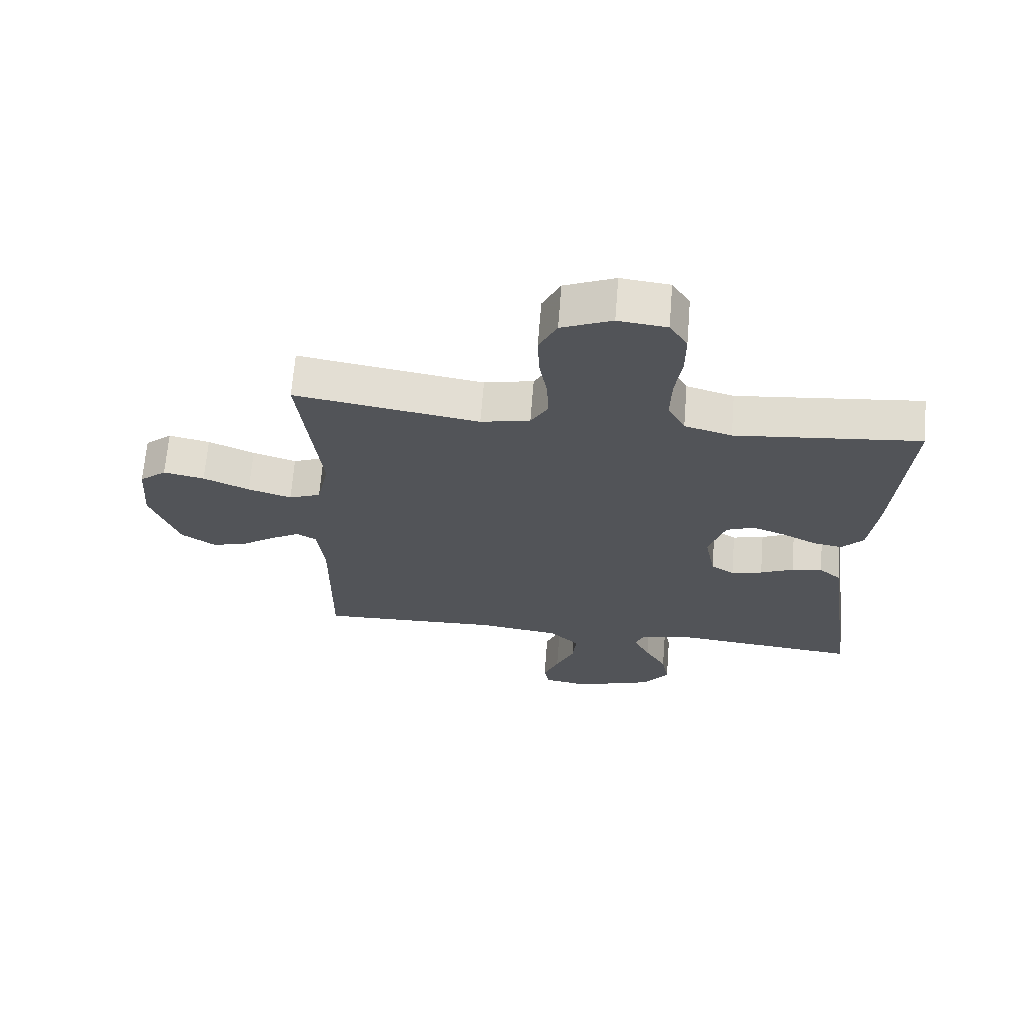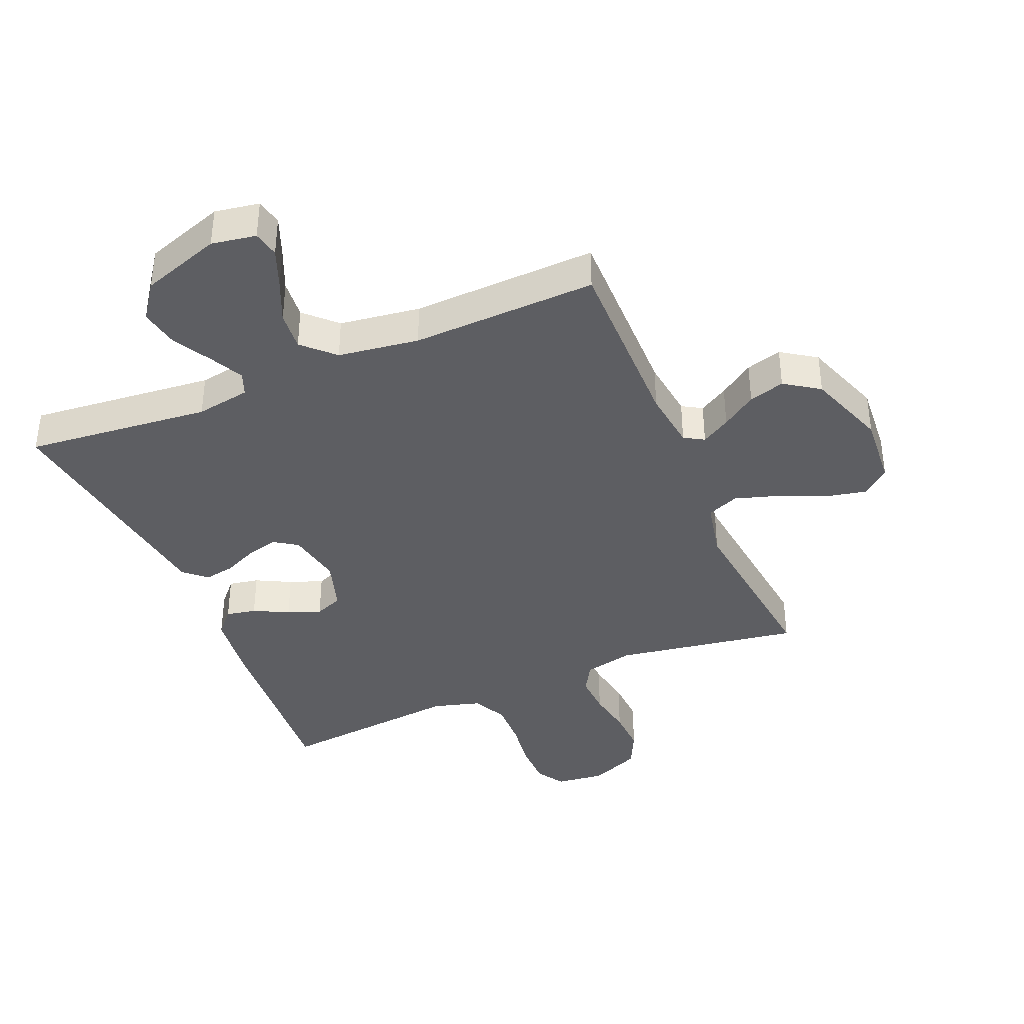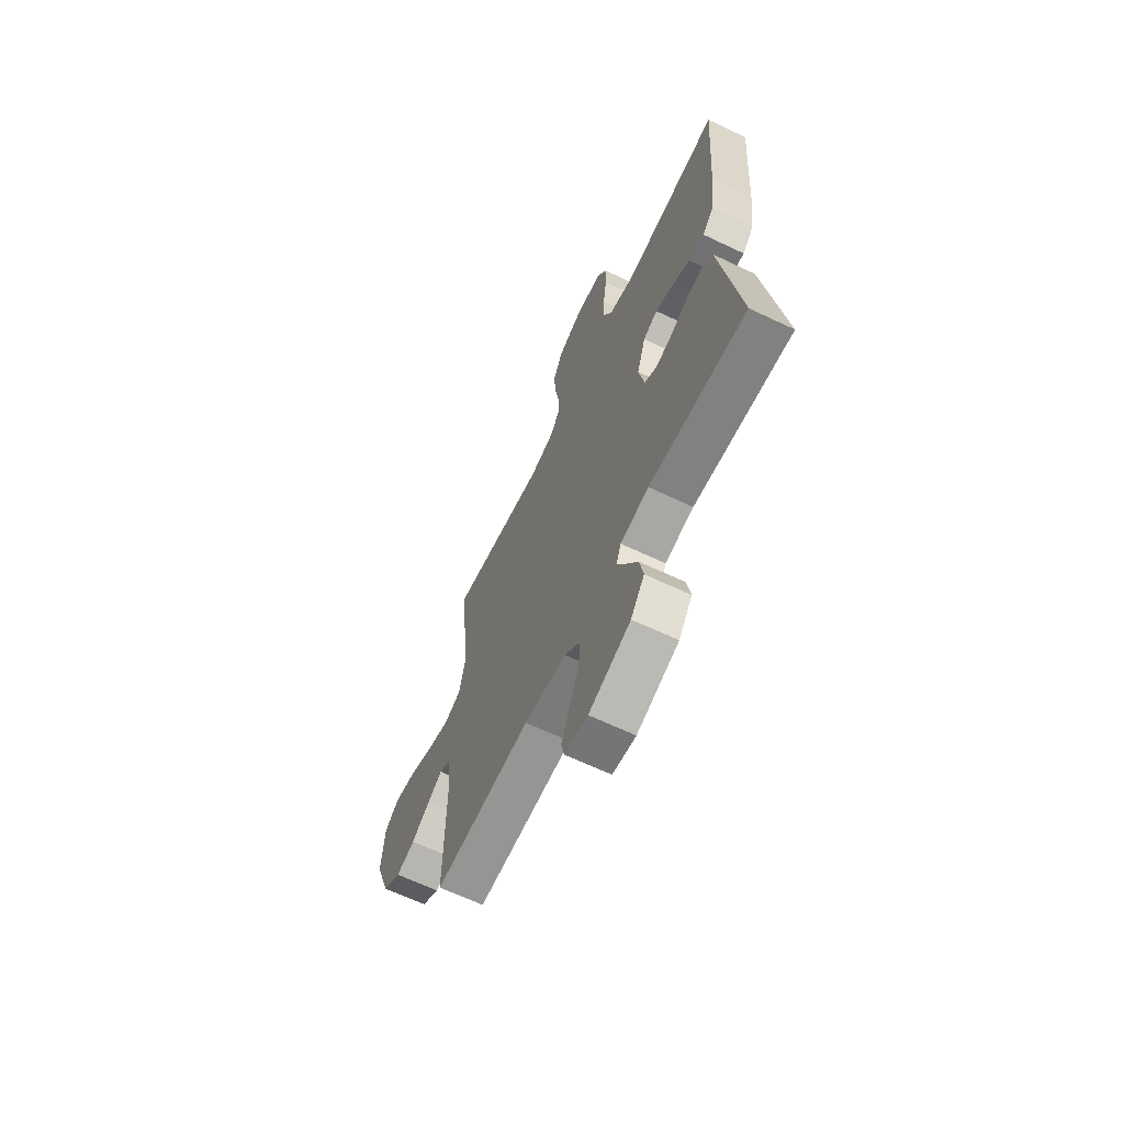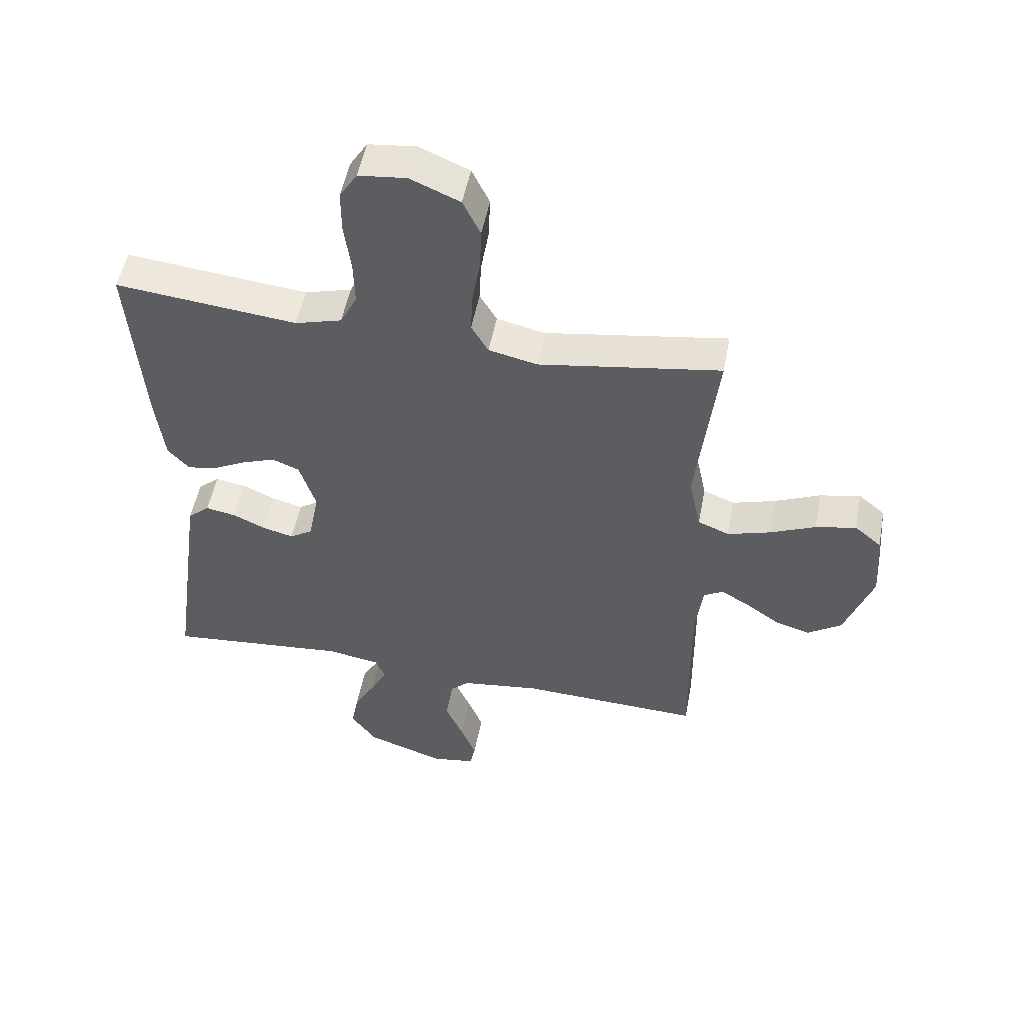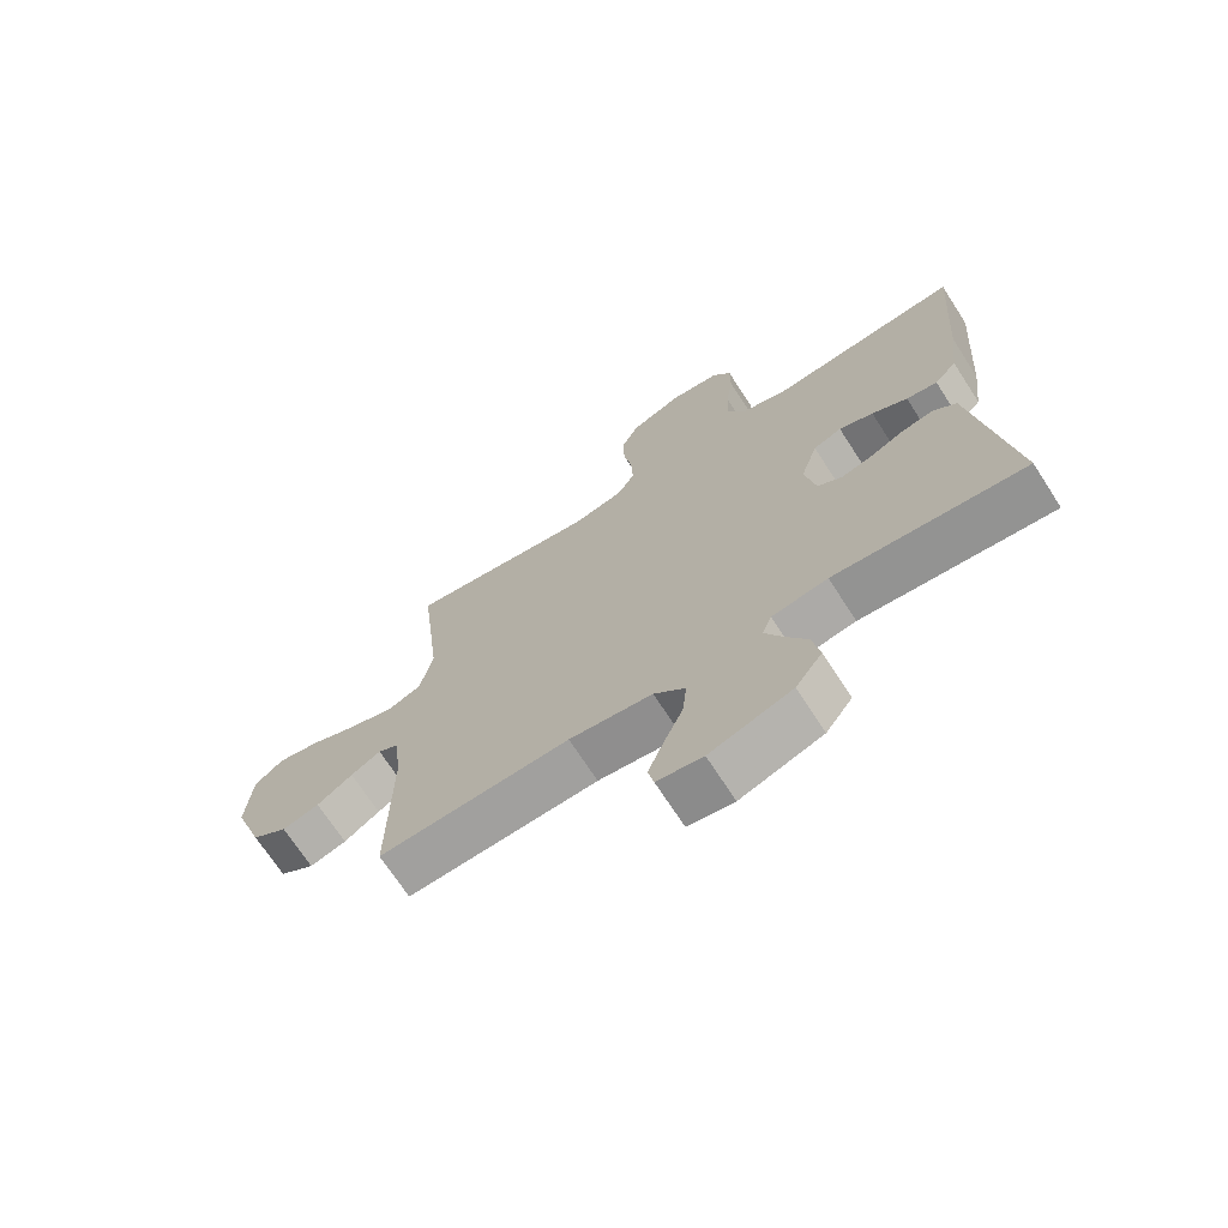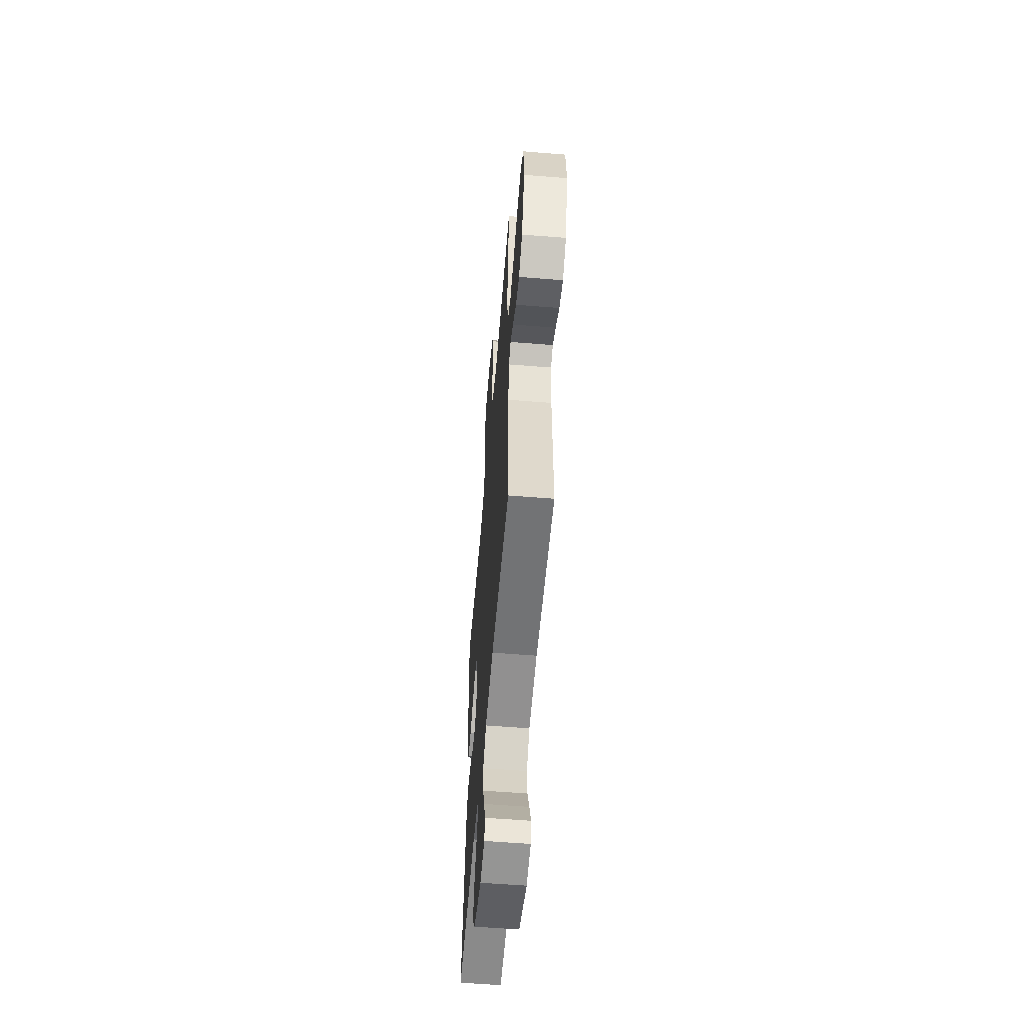
<metadata>
{"format":"obj","ext":"obj","renderer":"f3d","projection":"perspective","resolution":1024,"background":"white","views":[{"elev":67.0,"azim":4.6,"up":"+Z"},{"elev":-38.7,"azim":-157.2,"up":"+Y"},{"elev":-65.6,"azim":64.5,"up":"+Z"},{"elev":51.9,"azim":-169.2,"up":"+Z"},{"elev":-70.4,"azim":32.9,"up":"+Z"},{"elev":-57.9,"azim":-94.8,"up":"+Z"}]}
</metadata>
<code>
v 0.5 0.07 0.5
v 0.478 0.07 0.2
v 0.464 0.07 0.084
v 0.429 0.07 0.045
v 0.38 0.07 0.054
v 0.324 0.07 0.083
v 0.27 0.07 0.103
v 0.225 0.07 0.085
v 0.198 0.07 0
v 0.215 0.07 -0.09
v 0.253 0.07 -0.115
v 0.304 0.07 -0.102
v 0.358 0.07 -0.077
v 0.408 0.07 -0.068
v 0.444 0.07 -0.1
v 0.458 0.07 -0.2
v 0.5 0.07 -0.5
v 0.2 0.07 -0.471
v 0.112 0.07 -0.486
v 0.097 0.07 -0.524
v 0.124 0.07 -0.578
v 0.159 0.07 -0.64
v 0.171 0.07 -0.704
v 0.129 0.07 -0.762
v 0 0.07 -0.806
v -0.072 0.07 -0.794
v -0.081 0.07 -0.751
v -0.056 0.07 -0.688
v -0.026 0.07 -0.619
v -0.02 0.07 -0.555
v -0.069 0.07 -0.507
v -0.2 0.07 -0.489
v -0.5 0.07 -0.5
v -0.497 0.07 -0.2
v -0.509 0.07 -0.102
v -0.541 0.07 -0.083
v -0.588 0.07 -0.111
v -0.644 0.07 -0.15
v -0.702 0.07 -0.167
v -0.758 0.07 -0.129
v -0.804 0.07 0
v -0.795 0.07 0.117
v -0.751 0.07 0.154
v -0.684 0.07 0.14
v -0.609 0.07 0.107
v -0.538 0.07 0.085
v -0.486 0.07 0.106
v -0.466 0.07 0.2
v -0.5 0.07 0.5
v -0.2 0.07 0.452
v -0.12 0.07 0.47
v -0.092 0.07 0.518
v -0.095 0.07 0.585
v -0.108 0.07 0.66
v -0.111 0.07 0.732
v -0.082 0.07 0.792
v 0 0.07 0.827
v 0.079 0.07 0.818
v 0.108 0.07 0.772
v 0.108 0.07 0.701
v 0.097 0.07 0.621
v 0.095 0.07 0.546
v 0.123 0.07 0.491
v 0.2 0.07 0.469
v 0.5 0 0.5
v 0.478 0 0.2
v 0.464 0 0.084
v 0.429 0 0.045
v 0.38 0 0.054
v 0.324 0 0.083
v 0.27 0 0.103
v 0.225 0 0.085
v 0.198 0 0
v 0.215 0 -0.09
v 0.253 0 -0.115
v 0.304 0 -0.102
v 0.358 0 -0.077
v 0.408 0 -0.068
v 0.444 0 -0.1
v 0.458 0 -0.2
v 0.5 0 -0.5
v 0.2 0 -0.471
v 0.112 0 -0.486
v 0.097 0 -0.524
v 0.124 0 -0.578
v 0.159 0 -0.64
v 0.171 0 -0.704
v 0.129 0 -0.762
v 0 0 -0.806
v -0.072 0 -0.794
v -0.081 0 -0.751
v -0.056 0 -0.688
v -0.026 0 -0.619
v -0.02 0 -0.555
v -0.069 0 -0.507
v -0.2 0 -0.489
v -0.5 0 -0.5
v -0.497 0 -0.2
v -0.509 0 -0.102
v -0.541 0 -0.083
v -0.588 0 -0.111
v -0.644 0 -0.15
v -0.702 0 -0.167
v -0.758 0 -0.129
v -0.804 0 0
v -0.795 0 0.117
v -0.751 0 0.154
v -0.684 0 0.14
v -0.609 0 0.107
v -0.538 0 0.085
v -0.486 0 0.106
v -0.466 0 0.2
v -0.5 0 0.5
v -0.2 0 0.452
v -0.12 0 0.47
v -0.092 0 0.518
v -0.095 0 0.585
v -0.108 0 0.66
v -0.111 0 0.732
v -0.082 0 0.792
v 0 0 0.827
v 0.079 0 0.818
v 0.108 0 0.772
v 0.108 0 0.701
v 0.097 0 0.621
v 0.095 0 0.546
v 0.123 0 0.491
v 0.2 0 0.469
f 58 59 60 61
f 58 61 62
f 57 58 62
f 56 57 62
f 53 54 55 56
f 52 53 56 62
f 51 52 62 63
f 48 49 50
f 47 48 50 51
f 42 43 44 45
f 42 45 46
f 41 42 46
f 40 41 46
f 37 38 39 40
f 36 37 40 46
f 35 36 46 47
f 32 33 34
f 31 32 34 35
f 26 27 28 29
f 24 25 26 29
f 24 29 30
f 21 22 23 24
f 20 21 24 30
f 19 20 30 31
f 16 17 18
f 12 13 14 15
f 11 12 15 16
f 3 4 5 6
f 3 6 7
f 64 1 2 3
f 64 3 7
f 63 64 7 8
f 51 63 8 9
f 47 51 9 10
f 35 47 10 11
f 18 19 31 35
f 11 16 18 35
f 125 124 123 122
f 126 125 122
f 126 122 121
f 126 121 120
f 120 119 118 117
f 126 120 117 116
f 127 126 116 115
f 114 113 112
f 115 114 112 111
f 109 108 107 106
f 110 109 106
f 110 106 105
f 110 105 104
f 104 103 102 101
f 110 104 101 100
f 111 110 100 99
f 98 97 96
f 99 98 96 95
f 93 92 91 90
f 93 90 89 88
f 94 93 88
f 88 87 86 85
f 94 88 85 84
f 95 94 84 83
f 82 81 80
f 79 78 77 76
f 80 79 76 75
f 70 69 68 67
f 71 70 67
f 67 66 65 128
f 71 67 128
f 72 71 128 127
f 73 72 127 115
f 74 73 115 111
f 75 74 111 99
f 99 95 83 82
f 99 82 80 75
f 1 65 66 2
f 2 66 67 3
f 3 67 68 4
f 4 68 69 5
f 5 69 70 6
f 6 70 71 7
f 7 71 72 8
f 8 72 73 9
f 9 73 74 10
f 10 74 75 11
f 11 75 76 12
f 12 76 77 13
f 13 77 78 14
f 14 78 79 15
f 15 79 80 16
f 16 80 81 17
f 17 81 82 18
f 18 82 83 19
f 19 83 84 20
f 20 84 85 21
f 21 85 86 22
f 22 86 87 23
f 23 87 88 24
f 24 88 89 25
f 25 89 90 26
f 26 90 91 27
f 27 91 92 28
f 28 92 93 29
f 29 93 94 30
f 30 94 95 31
f 31 95 96 32
f 32 96 97 33
f 33 97 98 34
f 34 98 99 35
f 35 99 100 36
f 36 100 101 37
f 37 101 102 38
f 38 102 103 39
f 39 103 104 40
f 40 104 105 41
f 41 105 106 42
f 42 106 107 43
f 43 107 108 44
f 44 108 109 45
f 45 109 110 46
f 46 110 111 47
f 47 111 112 48
f 48 112 113 49
f 49 113 114 50
f 50 114 115 51
f 51 115 116 52
f 52 116 117 53
f 53 117 118 54
f 54 118 119 55
f 55 119 120 56
f 56 120 121 57
f 57 121 122 58
f 58 122 123 59
f 59 123 124 60
f 60 124 125 61
f 61 125 126 62
f 62 126 127 63
f 63 127 128 64
f 64 128 65 1

</code>
